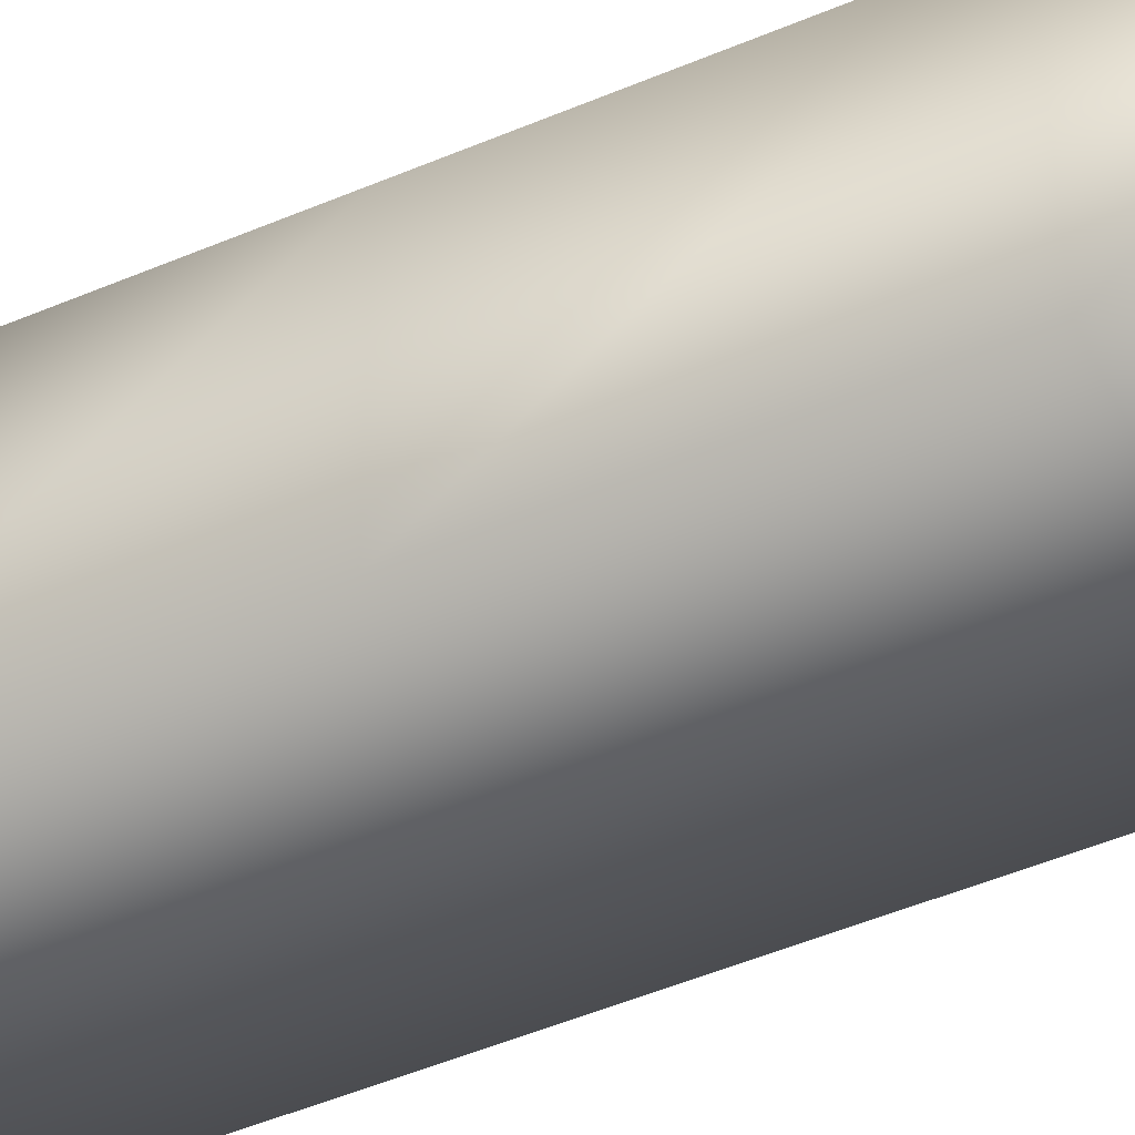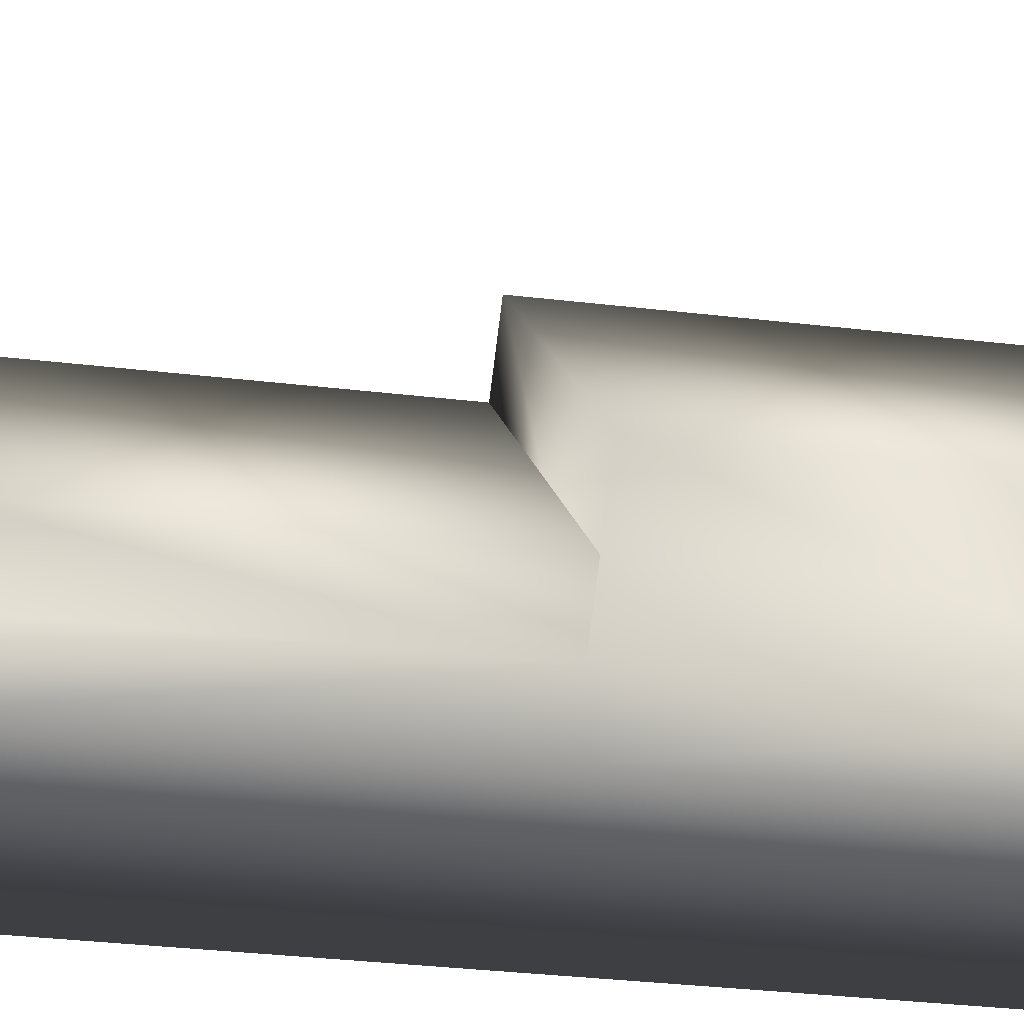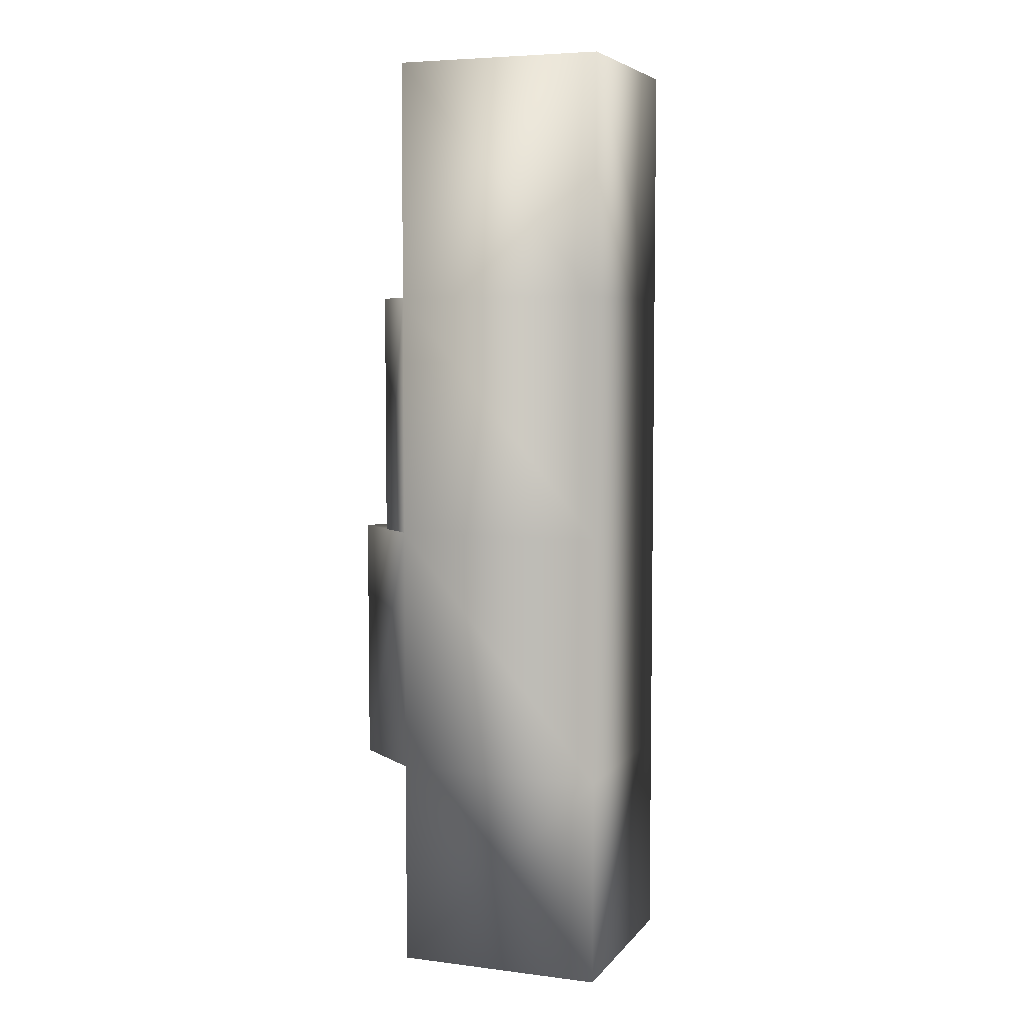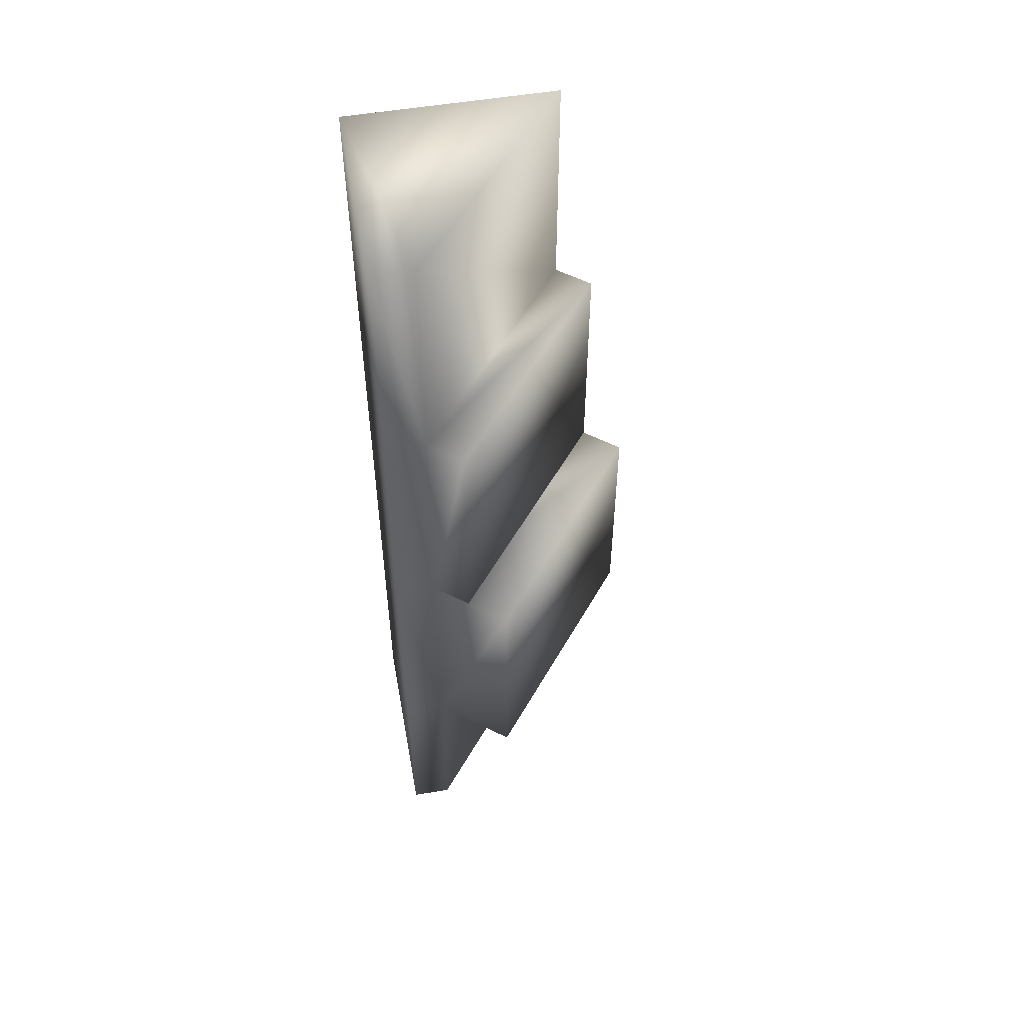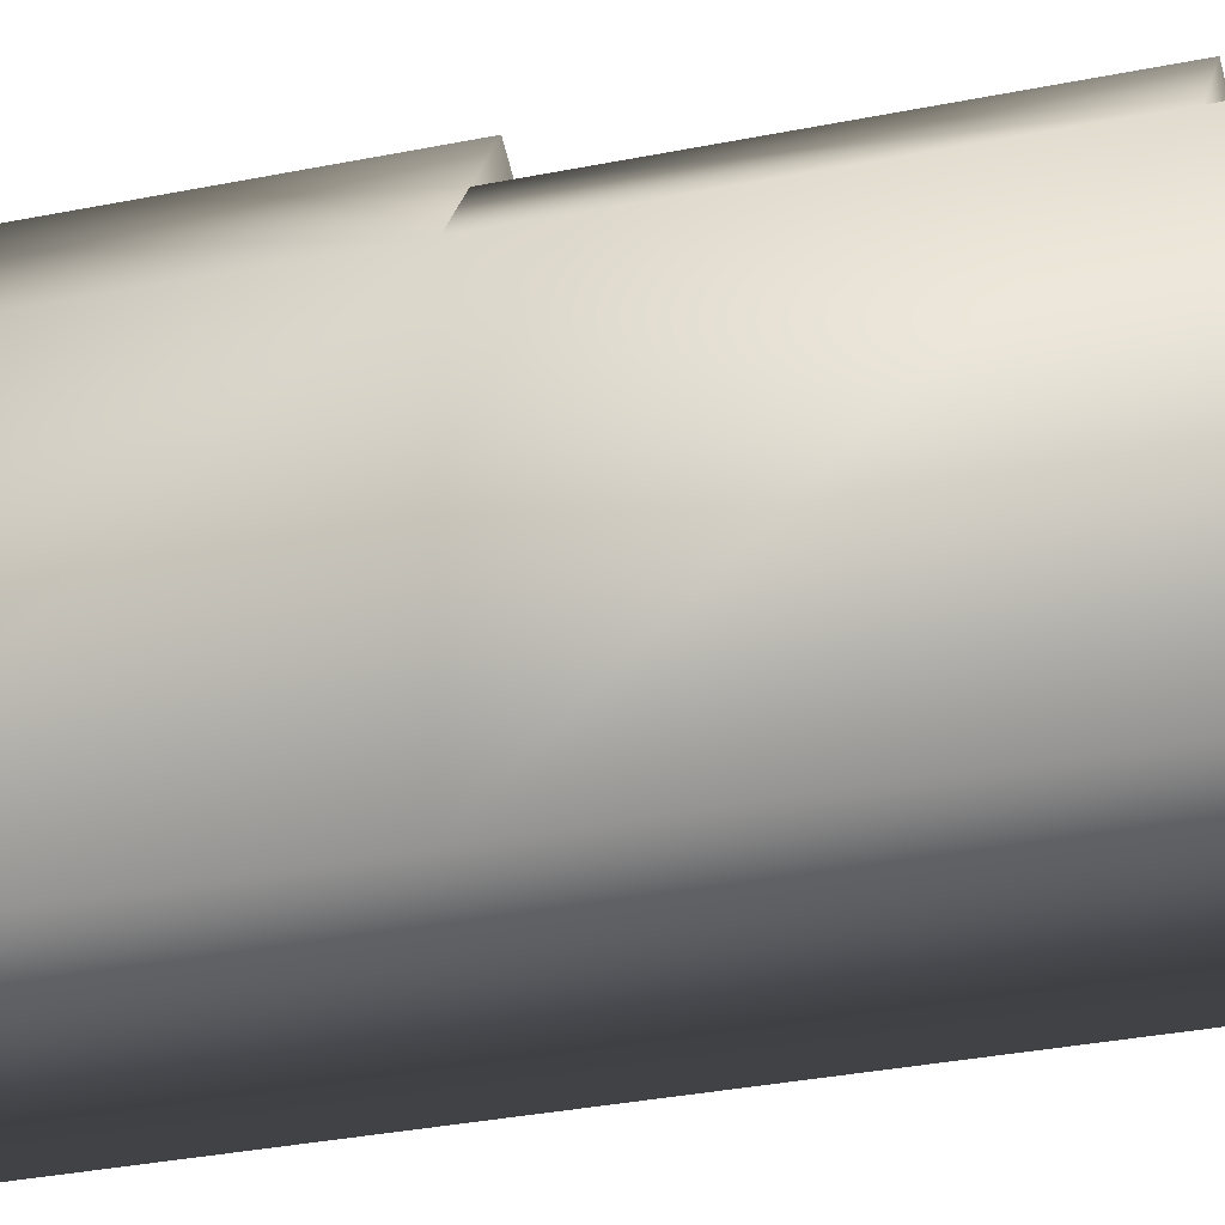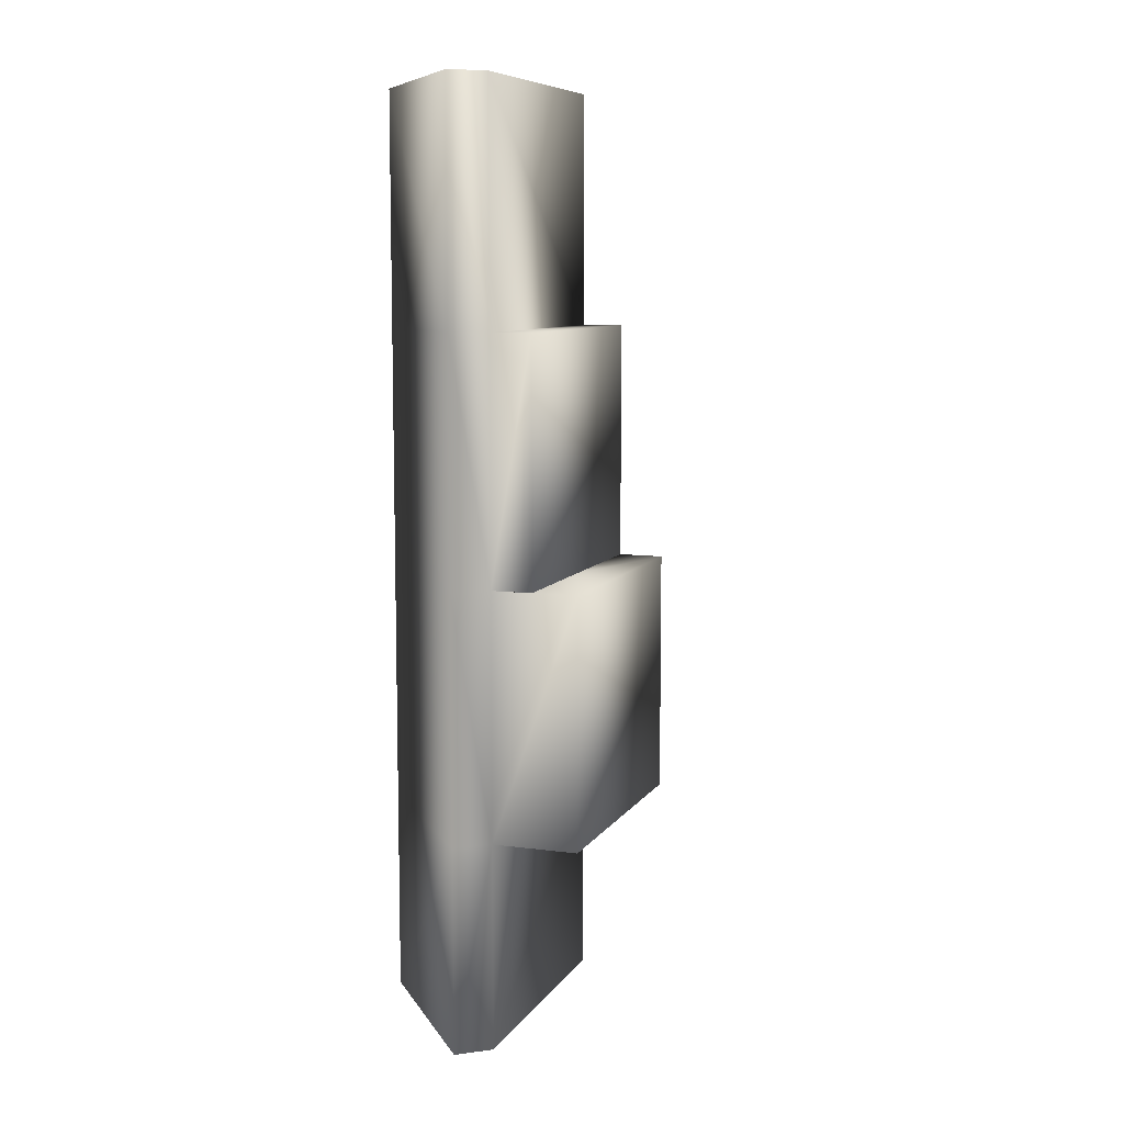
<metadata>
{"format":"obj","ext":"obj","renderer":"f3d","projection":"perspective","resolution":1024,"background":"white","views":[{"elev":-49.7,"azim":-64.9,"up":"+Y"},{"elev":-26.2,"azim":78.5,"up":"+Y"},{"elev":5.8,"azim":-69.3,"up":"+Z"},{"elev":53.3,"azim":79.7,"up":"+Z"},{"elev":-26.5,"azim":-71.2,"up":"+Y"},{"elev":8.6,"azim":70.9,"up":"+Z"}]}
</metadata>
<code>
o Cube1
v -1 -1 -1
v -1 -1 1
v -1 1 -1
v -1 1 1
v 1 -1 -1
v 1 -1 1
v 1 -0.6142 -1
v 1 -0.6142 1
v -1 1 3.386
v -1 -1 3.386
v 1 -1 3.386
v 1 -0.6142 3.386
v -1 1 5.719
v -1 -1 5.719
v 1 -1 5.719
v 1 -0.6142 5.719
v -1 1 7.997
v -1 -1 7.997
v 1 -1 7.997
v 1 -0.6142 7.997
v -0.7499 1.31 5.719
v 1.25 -0.3044 5.719
v 1.25 -0.3044 3.386
v -0.7499 1.31 3.386
v -0.4744 1.651 3.386
v 1.526 0.03695 3.386
v 1.526 0.03695 1
v -0.4744 1.651 1
g Cube1_Cube1_auv
f 1 5 6 2
f 2 4 3 1
f 2 10 9 4
f 3 7 5 1
f 4 8 7 3
f 4 28 27 8
f 5 7 8 6
f 6 11 10 2
f 8 12 11 6
f 8 27 26 12
f 9 24 23 12
f 9 25 28 4
f 10 14 13 9
f 11 15 14 10
f 12 16 15 11
f 12 23 22 16
f 12 26 25 9
f 13 17 20 16
f 13 21 24 9
f 14 18 17 13
f 15 19 18 14
f 16 20 19 15
f 16 22 21 13
f 18 19 20 17
f 22 23 24 21
f 26 27 28 25

</code>
